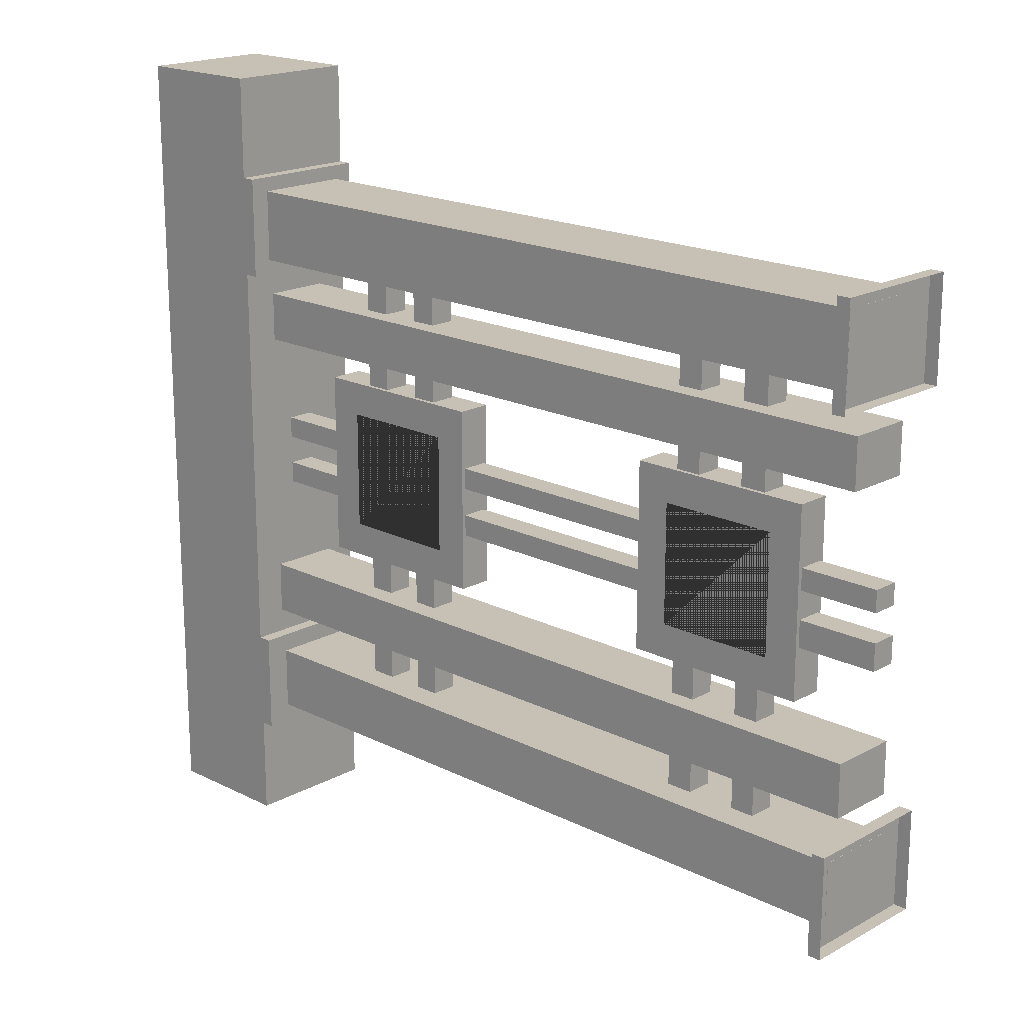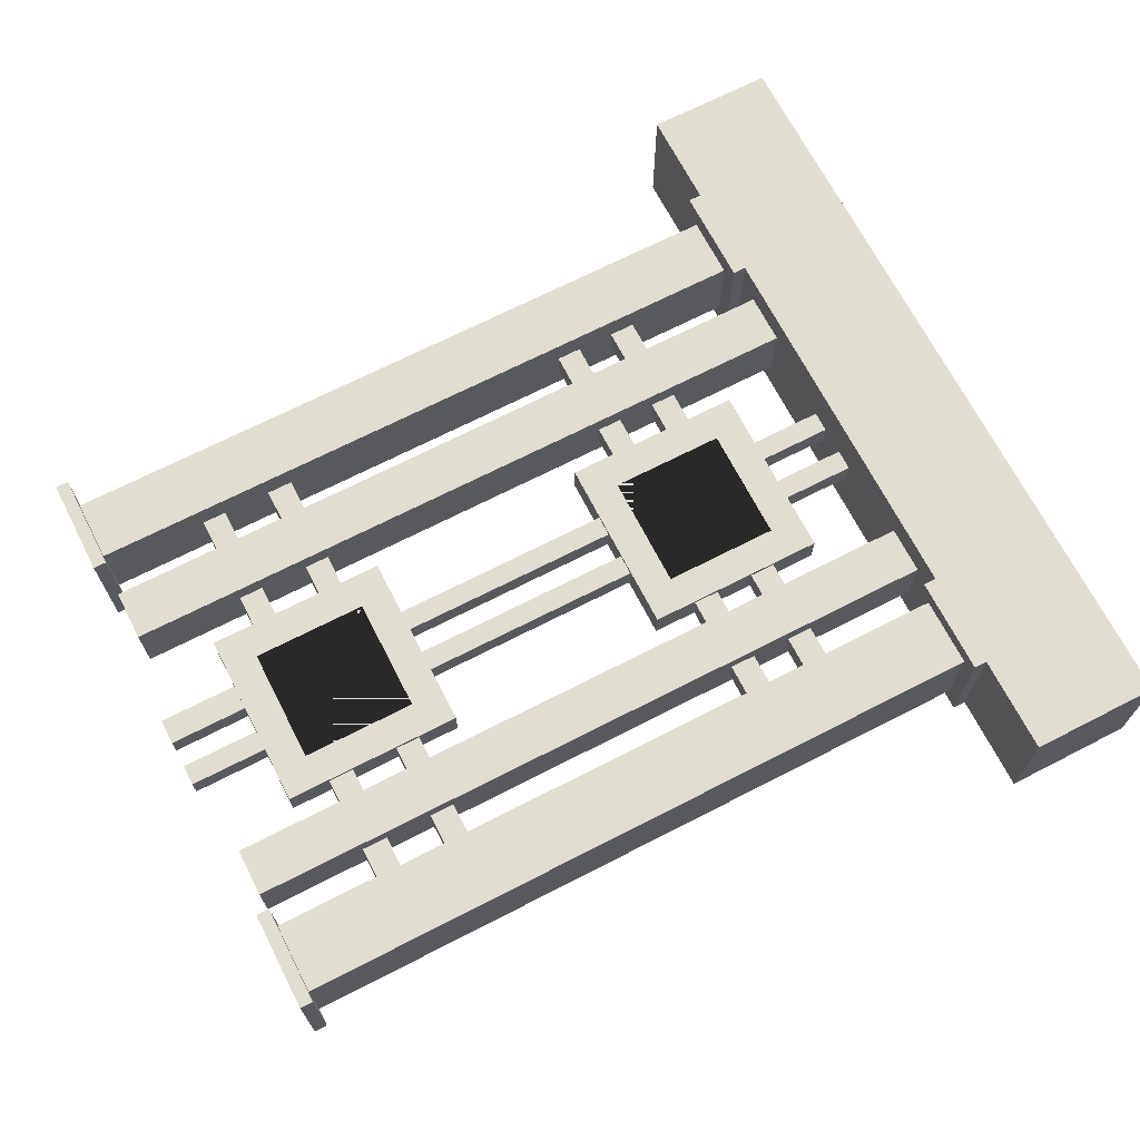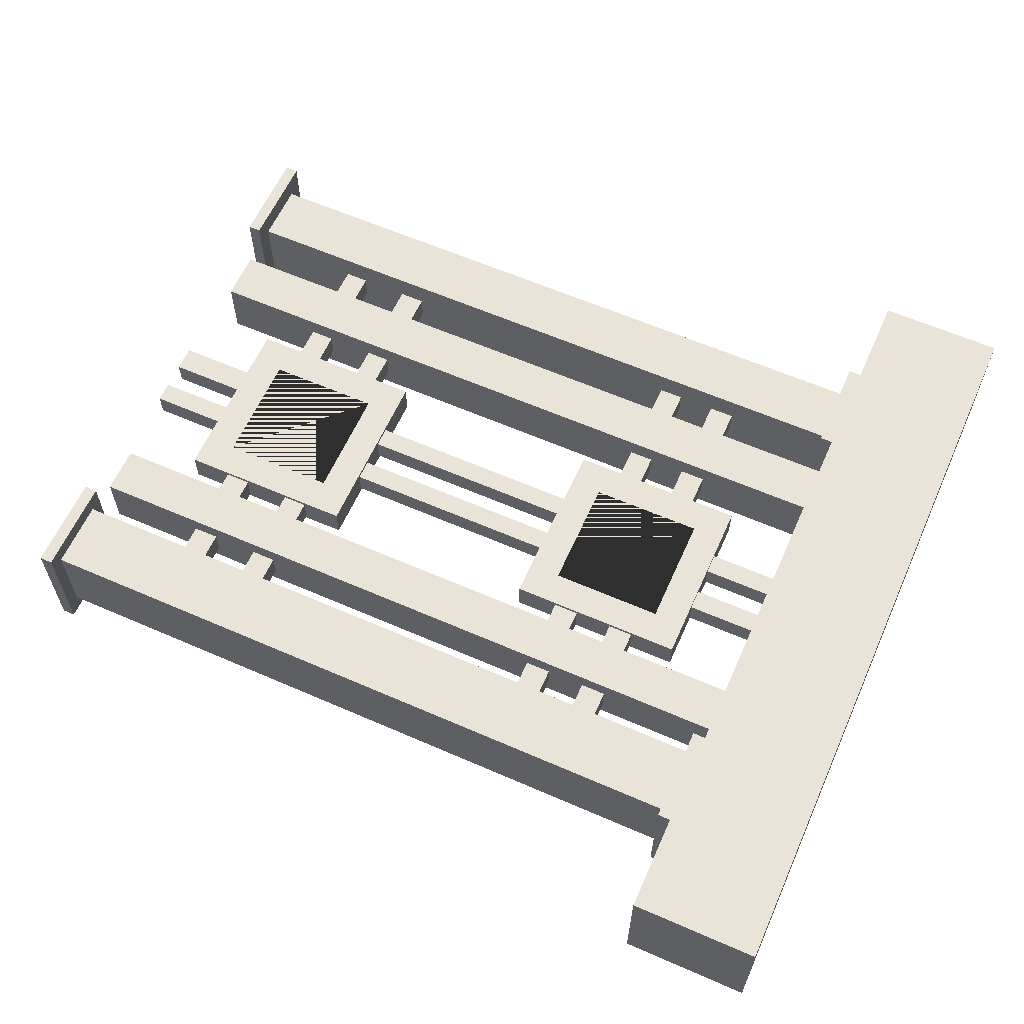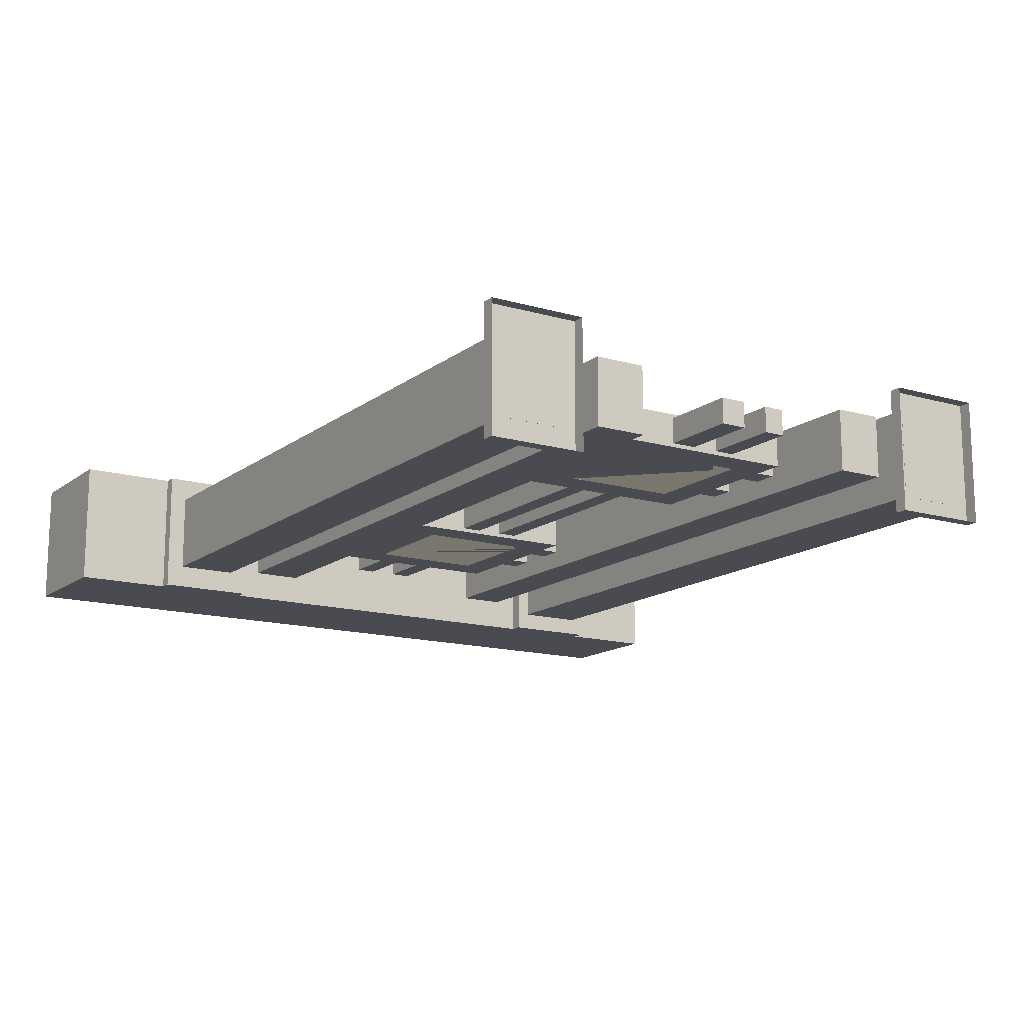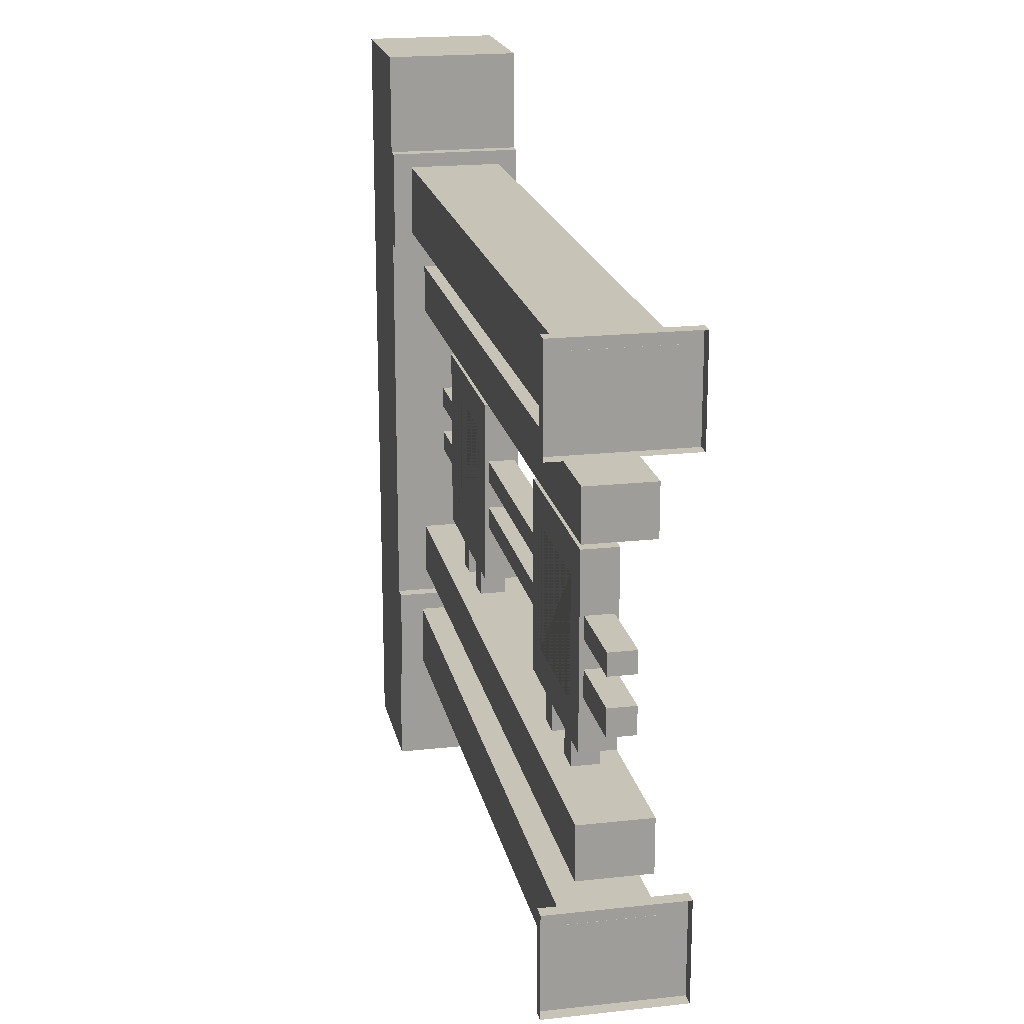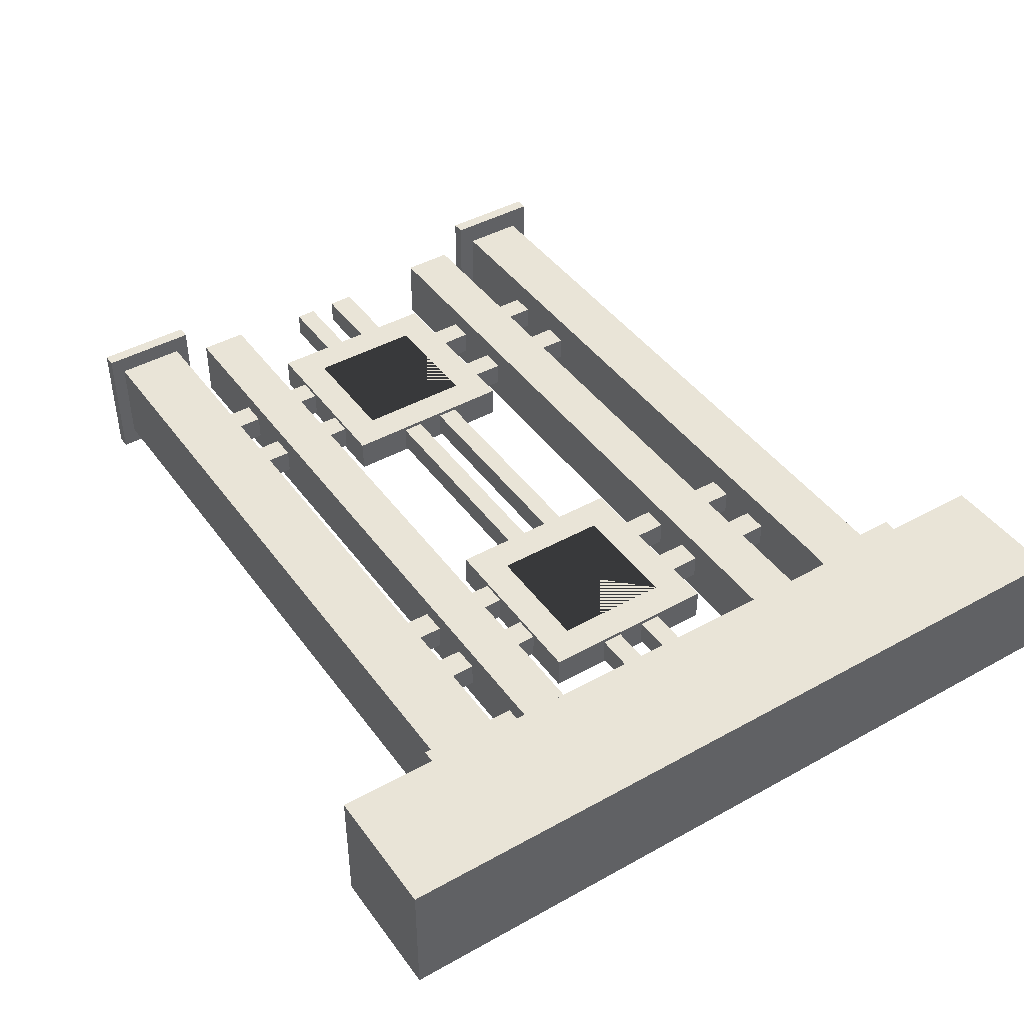
<metadata>
{"format":"obj","ext":"obj","renderer":"f3d","projection":"perspective","resolution":1024,"background":"white","views":[{"elev":18.6,"azim":43.8,"up":"+Y"},{"elev":68.9,"azim":152.8,"up":"+Z"},{"elev":61.1,"azim":-156.0,"up":"+Z"},{"elev":-14.4,"azim":57.7,"up":"+Z"},{"elev":19.7,"azim":78.4,"up":"+Y"},{"elev":43.5,"azim":-123.3,"up":"+Z"}]}
</metadata>
<code>
o Cube
v -5.918 -0.02966 0.2091
v -5.918 2.505 0.2091
v -5.918 -0.02966 -0.2091
v -5.918 2.505 -0.2091
v -5.5 -0.02966 0.2091
v -5.5 2.505 0.2091
v -5.5 -0.02966 -0.2091
v -5.5 2.505 -0.2091
v -5.918 1.237 0.2091
v -5.918 1.237 -0.2091
v -5.5 1.237 -0.2091
v -5.5 1.237 0.2091
v -5.918 1.871 0.2091
v -5.918 1.871 -0.2091
v -5.5 1.871 -0.2091
v -5.5 1.871 0.2091
v -5.918 0.6039 -0.2091
v -5.5 0.6039 -0.2091
v -5.5 0.6039 0.2091
v -5.918 0.6039 0.2091
v -5.918 2.188 0.2091
v -5.918 2.188 -0.2091
v -5.5 2.188 -0.2091
v -5.5 2.188 0.2091
v -5.918 0.2871 -0.2091
v -5.5 0.2871 -0.2091
v -5.5 0.2871 0.2091
v -5.918 0.2871 0.2091
v -5.918 0.9207 0.2091
v -5.918 0.9207 -0.2091
v -5.5 0.9207 -0.2091
v -5.5 0.9207 0.2091
v -5.918 1.554 -0.2091
v -5.5 1.554 -0.2091
v -5.5 1.554 0.2091
v -5.918 1.554 0.2091
v -5.458 2.188 -0.2091
v -5.458 1.871 -0.2091
v -5.458 2.188 0.2091
v -5.458 1.871 0.2091
v -5.458 0.6039 -0.2091
v -5.458 0.6039 0.2091
v -5.458 0.2871 -0.2091
v -5.458 0.2871 0.2091
v -5.458 2.142 -0.1489
v -5.458 1.917 -0.1489
v -5.458 2.142 0.1489
v -5.458 1.917 0.1489
v -5.458 0.5457 -0.1323
v -5.458 0.5457 0.1323
v -5.458 0.3453 -0.1323
v -5.458 0.3453 0.1323
v -3.155 2.142 -0.1489
v -3.155 1.917 -0.1489
v -3.155 2.142 0.1489
v -3.155 1.917 0.1489
v -3.155 0.5457 -0.1323
v -3.155 0.5457 0.1323
v -3.155 0.3453 -0.1323
v -3.155 0.3453 0.1323
v -5.5 1.79 -0.1024
v -5.5 1.79 0.1024
v -5.5 1.635 -0.1024
v -5.5 1.635 0.1024
v -5.5 0.8452 -0.1095
v -5.5 0.6794 -0.1095
v -5.5 0.8452 0.1095
v -5.5 0.6794 0.1095
v -3.146 1.79 -0.1024
v -3.146 1.79 0.1024
v -3.146 1.635 -0.1024
v -3.146 1.635 0.1024
v -3.146 0.8452 -0.1095
v -3.146 0.6794 -0.1095
v -3.146 0.8452 0.1095
v -3.146 0.6794 0.1095
f 21 2 4 22
f 22 4 8 23
f 23 8 6 24
f 24 6 2 21
f 3 7 5 1
f 8 4 2 6
f 32 12 9 29
f 31 11 12 32
f 30 10 11 31
f 29 9 10 30
f 35 16 13 36
f 34 15 61 63
f 33 14 15 34
f 36 13 14 33
f 28 20 17 25
f 25 17 18 26
f 27 19 20 28
f 16 24 21 13
f 14 22 23 15
f 13 21 22 14
f 5 27 28 1
f 7 26 27 5
f 3 25 26 7
f 1 28 25 3
f 20 29 30 17
f 17 30 31 18
f 19 18 66 68
f 19 32 29 20
f 9 36 33 10
f 10 33 34 11
f 11 34 35 12
f 12 35 36 9
f 47 48 56 55
f 45 47 55 53
f 54 53 55 56
f 59 57 58 60
f 50 52 60 58
f 49 50 58 57
f 48 46 54 56
f 52 51 59 60
f 46 45 53 54
f 51 49 57 59
f 63 61 69 71
f 35 34 63 64
f 16 35 64 62
f 15 16 62 61
f 64 63 71 72
f 32 19 68 67
f 18 31 65 66
f 31 32 67 65
f 71 69 70 72
f 74 73 75 76
f 68 66 74 76
f 66 65 73 74
f 62 64 72 70
f 65 67 75 73
f 61 62 70 69
f 67 68 76 75
f 19 27 44 42
f 23 24 39 37
f 42 44 52 50
f 37 39 47 45
f 15 23 37 38
f 27 26 43 44
f 16 15 38 40
f 26 18 41 43
f 24 16 40 39
f 18 19 42 41
f 40 38 46 48
f 38 37 45 46
f 39 40 48 47
f 44 43 51 52
f 43 41 49 51
f 41 42 50 49
o Cube.001
v -5.261 0.9531 0.05426
v -5.261 1.541 0.05426
v -5.261 0.9531 -0.05426
v -5.261 1.541 -0.05426
v -4.673 0.9531 0.05426
v -4.673 1.541 0.05426
v -4.673 0.9531 -0.05426
v -4.673 1.541 -0.05426
v -5.155 1.059 -0.05426
v -5.155 1.435 -0.05426
v -4.778 1.435 -0.05426
v -4.778 1.059 -0.05426
v -4.778 1.059 0.05426
v -5.155 1.435 0.05426
v -4.778 1.435 0.05426
v -5.155 1.059 0.05426
f 77 78 80 79
f 87 84 83 79 80 86 85 88
f 80 84 87 86
f 83 84 82 81
f 92 77 81 82 78 90 91 89
f 78 77 92 90
f 79 83 81 77
f 84 80 78 82
f 92 85 86 90
f 88 89 91 87
f 89 88 85 92
f 86 87 91 90
o Cube.002
v -3.942 0.9531 0.05426
v -3.942 1.541 0.05426
v -3.942 0.9531 -0.05426
v -3.942 1.541 -0.05426
v -3.354 0.9531 0.05426
v -3.354 1.541 0.05426
v -3.354 0.9531 -0.05426
v -3.354 1.541 -0.05426
v -3.837 1.059 -0.05426
v -3.837 1.435 -0.05426
v -3.46 1.435 -0.05426
v -3.46 1.059 -0.05426
v -3.46 1.059 0.05426
v -3.837 1.435 0.05426
v -3.46 1.435 0.05426
v -3.837 1.059 0.05426
f 93 94 96 95
f 103 100 99 95 96 102 101 104
f 96 100 103 102
f 99 100 98 97
f 108 93 97 98 94 106 107 105
f 94 93 108 106
f 95 99 97 93
f 100 96 94 98
f 108 101 102 106
f 104 105 107 103
f 105 104 101 108
f 102 103 107 106
o Cube.003
v -5.106 0.4619 0.04158
v -5.106 0.6268 0.04158
v -5.106 0.4619 -0.04158
v -5.106 0.6268 -0.04158
v -5.023 0.4619 0.04158
v -5.023 0.6268 0.04158
v -5.023 0.4619 -0.04158
v -5.023 0.6268 -0.04158
v -5.106 1.128 0.04158
v -5.106 1.128 -0.04158
v -5.023 1.128 -0.04158
v -5.023 1.128 0.04158
v -5.106 1.195 0.04158
v -5.106 1.195 -0.04158
v -5.023 1.195 -0.04158
v -5.023 1.195 0.04158
v -5.538 1.128 0.04158
v -5.538 1.128 -0.04158
v -5.538 1.195 0.04158
v -5.538 1.195 -0.04158
f 109 110 112 111
f 111 112 116 115
f 115 116 114 113
f 113 114 110 109
f 111 115 113 109
f 116 112 118 119
f 120 119 123 124
f 114 116 119 120
f 112 110 117 118
f 110 114 120 117
f 123 122 121 124
f 122 118 126 128
f 117 120 124 121
f 119 118 122 123
f 126 125 127 128
f 118 117 125 126
f 117 121 127 125
f 121 122 128 127
o Cube.006
v -3.099 1.115 0.04158
v -3.099 1.115 -0.04158
v -3.099 1.198 0.04158
v -3.099 1.198 -0.04158
v -3.493 1.115 0.04158
v -3.493 1.115 -0.04158
v -3.493 1.198 -0.04158
v -3.493 1.198 0.04158
v -3.574 1.115 0.04158
v -3.574 1.115 -0.04158
v -3.574 1.198 -0.04158
v -3.574 1.198 0.04158
v -3.497 0.5348 0.04158
v -3.497 0.5348 -0.04158
v -3.574 0.5348 0.04158
v -3.574 0.5348 -0.04158
f 129 130 132 131
f 132 130 134 135
f 136 135 139 140
f 131 132 135 136
f 130 129 133 134
f 129 131 136 133
f 139 138 137 140
f 138 134 142 144
f 133 136 140 137
f 135 134 138 139
f 142 141 143 144
f 134 133 141 142
f 133 137 143 141
f 137 138 144 143
o Cube.010
v -5.106 2.018 -0.04158
v -5.106 1.853 -0.04158
v -5.106 2.018 0.04158
v -5.106 1.853 0.04158
v -5.023 2.018 -0.04158
v -5.023 1.853 -0.04158
v -5.023 2.018 0.04158
v -5.023 1.853 0.04158
v -5.106 1.353 -0.04158
v -5.106 1.353 0.04158
v -5.023 1.353 0.04158
v -5.023 1.353 -0.04158
v -5.106 1.285 -0.04158
v -5.106 1.285 0.04158
v -5.023 1.285 0.04158
v -5.023 1.285 -0.04158
v -5.538 1.353 -0.04158
v -5.538 1.353 0.04158
v -5.538 1.285 -0.04158
v -5.538 1.285 0.04158
f 145 146 148 147
f 147 148 152 151
f 151 152 150 149
f 149 150 146 145
f 147 151 149 145
f 152 148 154 155
f 156 155 159 160
f 150 152 155 156
f 148 146 153 154
f 146 150 156 153
f 159 158 157 160
f 158 154 162 164
f 153 156 160 157
f 155 154 158 159
f 162 161 163 164
f 154 153 161 162
f 153 157 163 161
f 157 158 164 163
o Cube.007
v -3.817 0.465 0.04158
v -3.817 0.5449 0.04158
v -3.817 0.465 -0.04158
v -3.817 0.5449 -0.04158
v -3.732 0.465 0.04158
v -3.732 0.5449 0.04158
v -3.732 0.465 -0.04158
v -3.732 0.5449 -0.04158
v -3.807 1.131 0.04158
v -3.807 1.131 -0.04158
v -3.732 1.131 -0.04158
v -3.732 1.131 0.04158
v -3.807 1.198 0.04158
v -3.807 1.198 -0.04158
v -3.732 1.198 -0.04158
v -3.732 1.198 0.04158
v -4.82 1.131 0.04158
v -4.82 1.131 -0.04158
v -4.82 1.198 0.04158
v -4.82 1.198 -0.04158
v -4.901 1.131 0.04158
v -4.901 1.131 -0.04158
v -4.901 1.198 0.04158
v -4.901 1.198 -0.04158
v -4.82 0.5143 0.04158
v -4.82 0.5143 -0.04158
v -4.901 0.5143 0.04158
v -4.901 0.5143 -0.04158
f 165 166 168 167
f 167 168 172 171
f 171 172 170 169
f 169 170 166 165
f 167 171 169 165
f 172 168 174 175
f 176 175 179 180
f 170 172 175 176
f 168 166 173 174
f 166 170 176 173
f 179 178 177 180
f 178 174 182 184
f 173 176 180 177
f 175 174 178 179
f 184 182 186 188
f 174 173 181 182
f 173 177 183 181
f 177 178 184 183
f 186 185 187 188
f 183 184 188 187
f 181 183 187 185
f 185 186 192 191
f 190 189 191 192
f 181 185 191 189
f 182 181 189 190
f 186 182 190 192
o Cube.009
v -3.493 2.018 0.04158
v -3.493 1.853 0.04158
v -3.493 2.018 -0.04158
v -3.493 1.853 -0.04158
v -3.576 2.018 0.04158
v -3.576 1.853 0.04158
v -3.576 2.018 -0.04158
v -3.576 1.853 -0.04158
v -3.493 1.353 0.04158
v -3.493 1.353 -0.04158
v -3.576 1.353 -0.04158
v -3.576 1.353 0.04158
v -3.493 1.285 0.04158
v -3.493 1.285 -0.04158
v -3.576 1.285 -0.04158
v -3.576 1.285 0.04158
v -3.101 1.353 0.04158
v -3.101 1.353 -0.04158
v -3.101 1.285 0.04158
v -3.101 1.285 -0.04158
f 193 194 196 195
f 195 196 200 199
f 199 200 198 197
f 197 198 194 193
f 195 199 197 193
f 200 196 202 203
f 204 203 207 208
f 198 200 203 204
f 196 194 201 202
f 194 198 204 201
f 207 206 205 208
f 206 202 210 212
f 201 204 208 205
f 203 202 206 207
f 210 209 211 212
f 202 201 209 210
f 201 205 211 209
f 205 206 212 211
o Cube.004
v -4.813 2.018 0.04158
v -4.813 1.853 0.04158
v -4.813 2.018 -0.04158
v -4.813 1.853 -0.04158
v -4.896 2.018 0.04158
v -4.896 1.853 0.04158
v -4.896 2.018 -0.04158
v -4.896 1.853 -0.04158
v -4.813 1.353 0.04158
v -4.813 1.353 -0.04158
v -4.896 1.353 -0.04158
v -4.896 1.353 0.04158
v -4.813 1.285 0.04158
v -4.813 1.285 -0.04158
v -4.896 1.285 -0.04158
v -4.896 1.285 0.04158
v -3.81 1.353 0.04158
v -3.81 1.353 -0.04158
v -3.81 1.285 0.04158
v -3.81 1.285 -0.04158
v -3.729 1.353 0.04158
v -3.729 1.353 -0.04158
v -3.729 1.285 0.04158
v -3.729 1.285 -0.04158
v -3.81 1.969 0.04158
v -3.81 1.969 -0.04158
v -3.729 1.969 0.04158
v -3.729 1.969 -0.04158
f 213 214 216 215
f 215 216 220 219
f 219 220 218 217
f 217 218 214 213
f 215 219 217 213
f 220 216 222 223
f 224 223 227 228
f 218 220 223 224
f 216 214 221 222
f 214 218 224 221
f 227 226 225 228
f 226 222 230 232
f 221 224 228 225
f 223 222 226 227
f 232 230 234 236
f 222 221 229 230
f 221 225 231 229
f 225 226 232 231
f 234 233 235 236
f 231 232 236 235
f 229 231 235 233
f 233 234 240 239
f 238 237 239 240
f 229 233 239 237
f 230 229 237 238
f 234 230 238 240
o Cube.005
v -3.114 1.871 0.2091
v -3.114 1.871 -0.2091
v -3.114 0.6039 0.2091
v -3.114 0.6039 -0.2091
v -3.114 2.188 0.2091
v -3.114 2.188 -0.2091
v -3.114 0.2871 0.2091
v -3.114 0.2871 -0.2091
v -3.156 2.188 0.2091
v -3.156 1.871 0.2091
v -3.156 2.188 -0.2091
v -3.156 1.871 -0.2091
v -3.156 0.6039 0.2091
v -3.156 0.6039 -0.2091
v -3.156 0.2871 0.2091
v -3.156 0.2871 -0.2091
v -3.156 2.142 0.1489
v -3.156 1.917 0.1489
v -3.156 2.142 -0.1489
v -3.156 1.917 -0.1489
v -3.156 0.5457 0.1323
v -3.156 0.5457 -0.1323
v -3.156 0.3453 0.1323
v -3.156 0.3453 -0.1323
f 244 248 256 254
f 245 246 251 249
f 254 256 264 262
f 249 251 259 257
f 241 245 249 250
f 248 247 255 256
f 242 241 250 252
f 247 243 253 255
f 246 242 252 251
f 243 244 254 253
f 252 250 258 260
f 250 249 257 258
f 251 252 260 259
f 256 255 263 264
f 255 253 261 263
f 253 254 262 261

</code>
